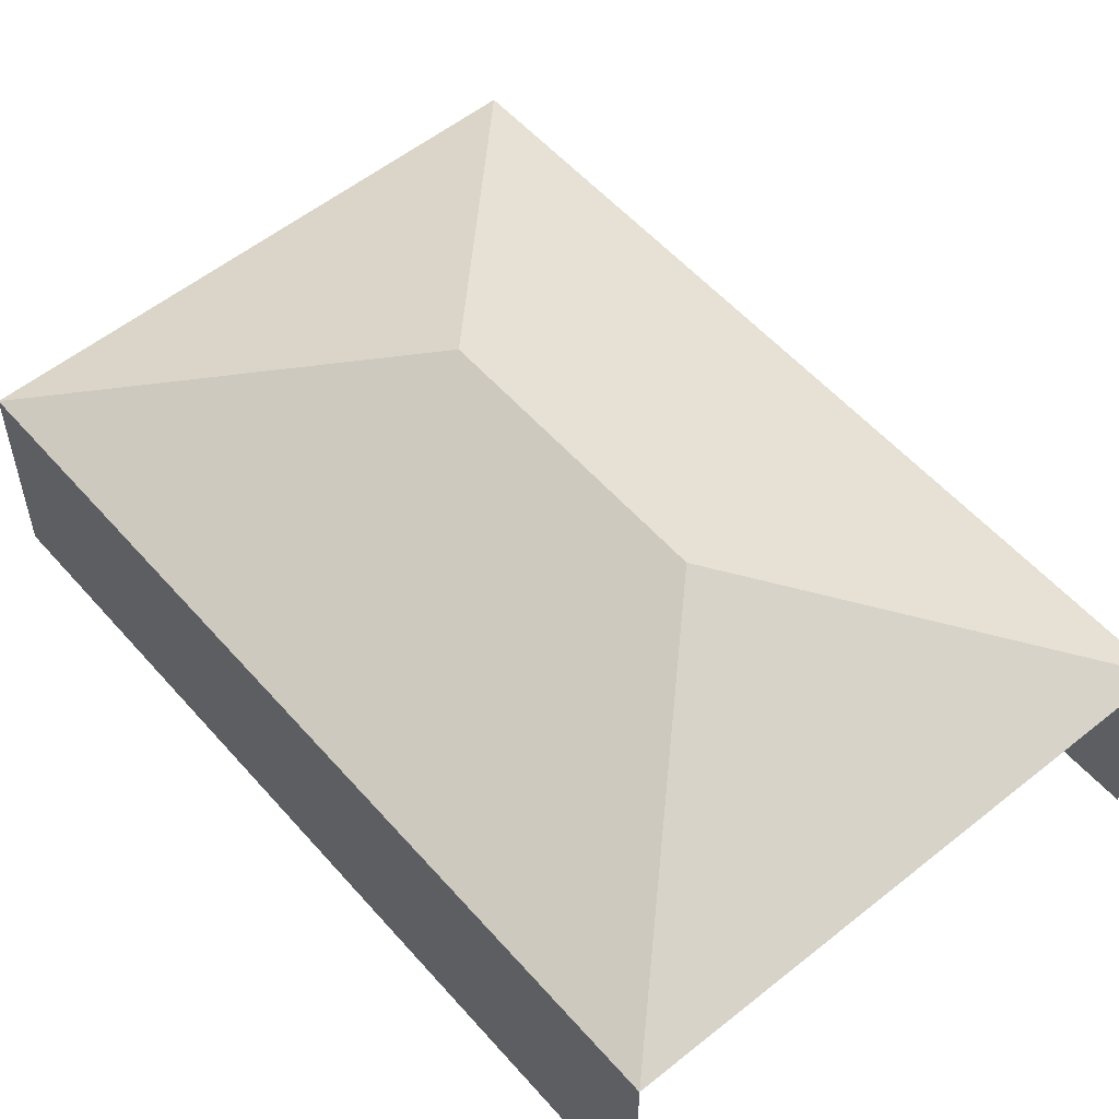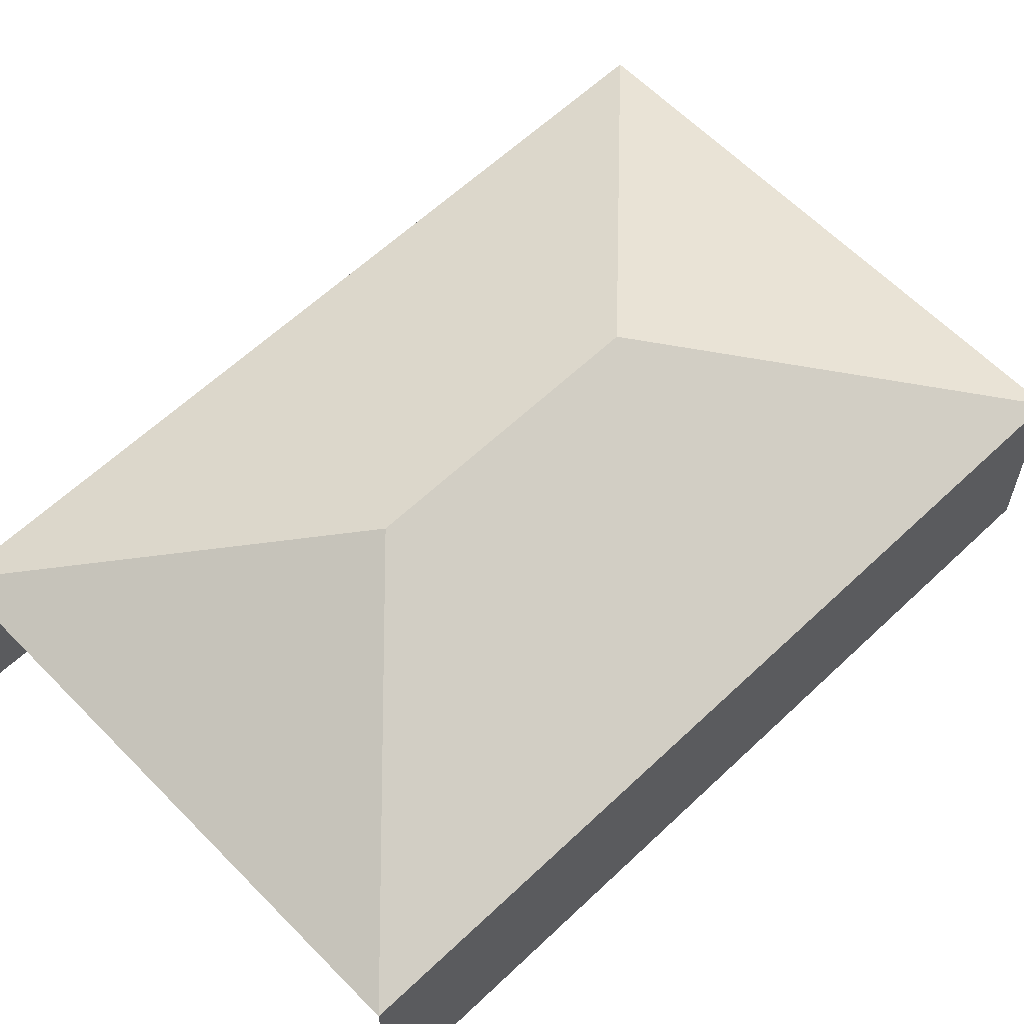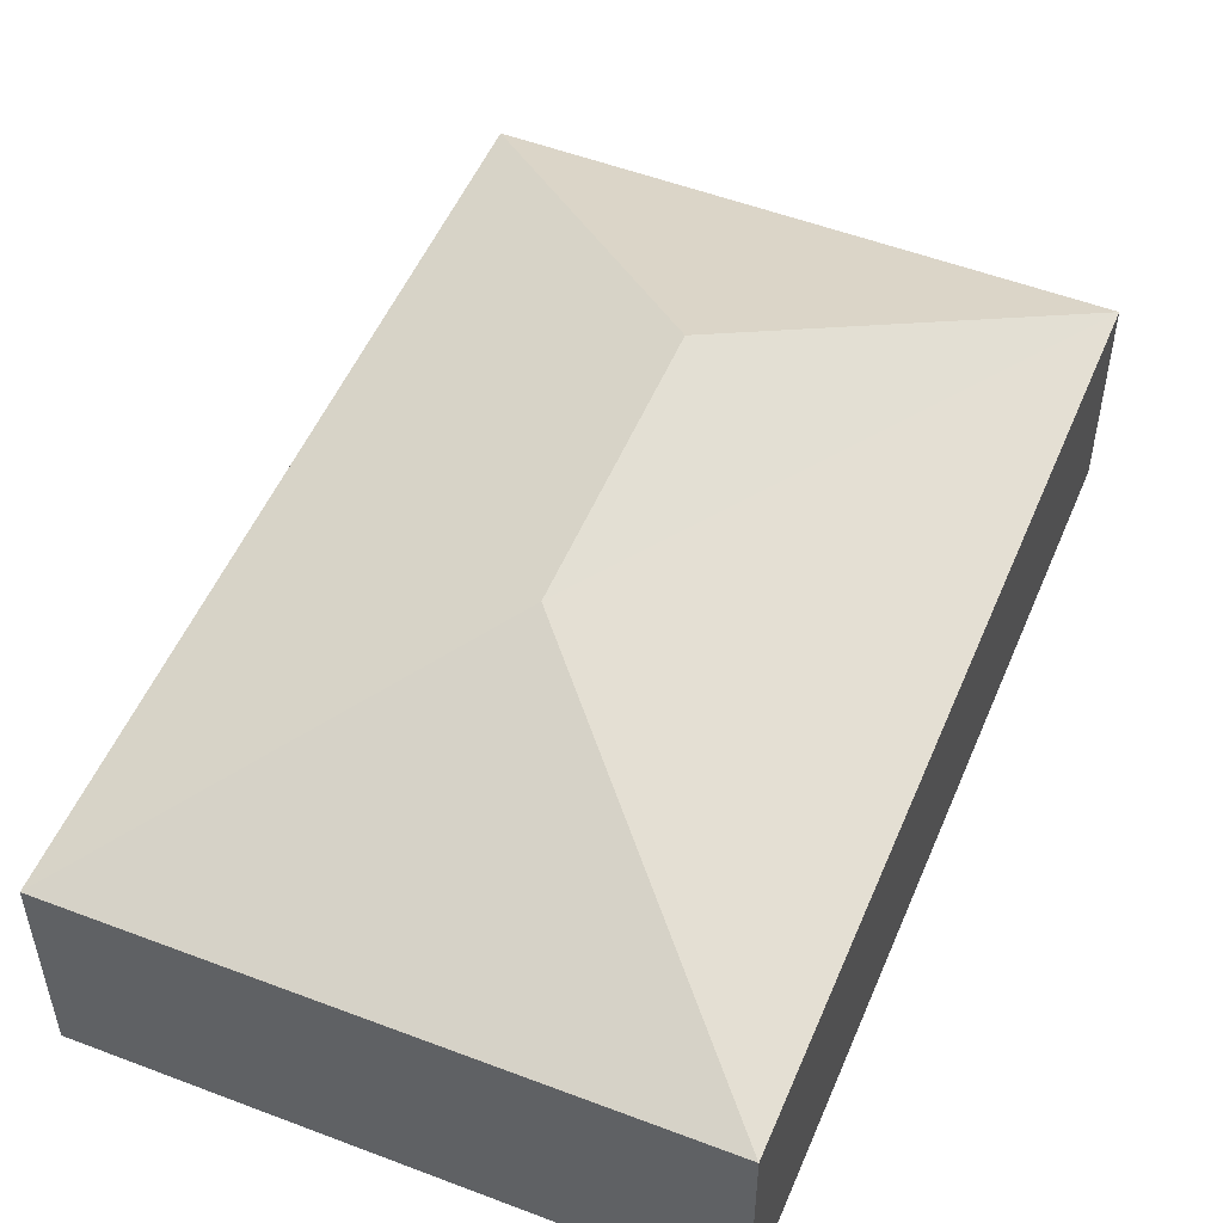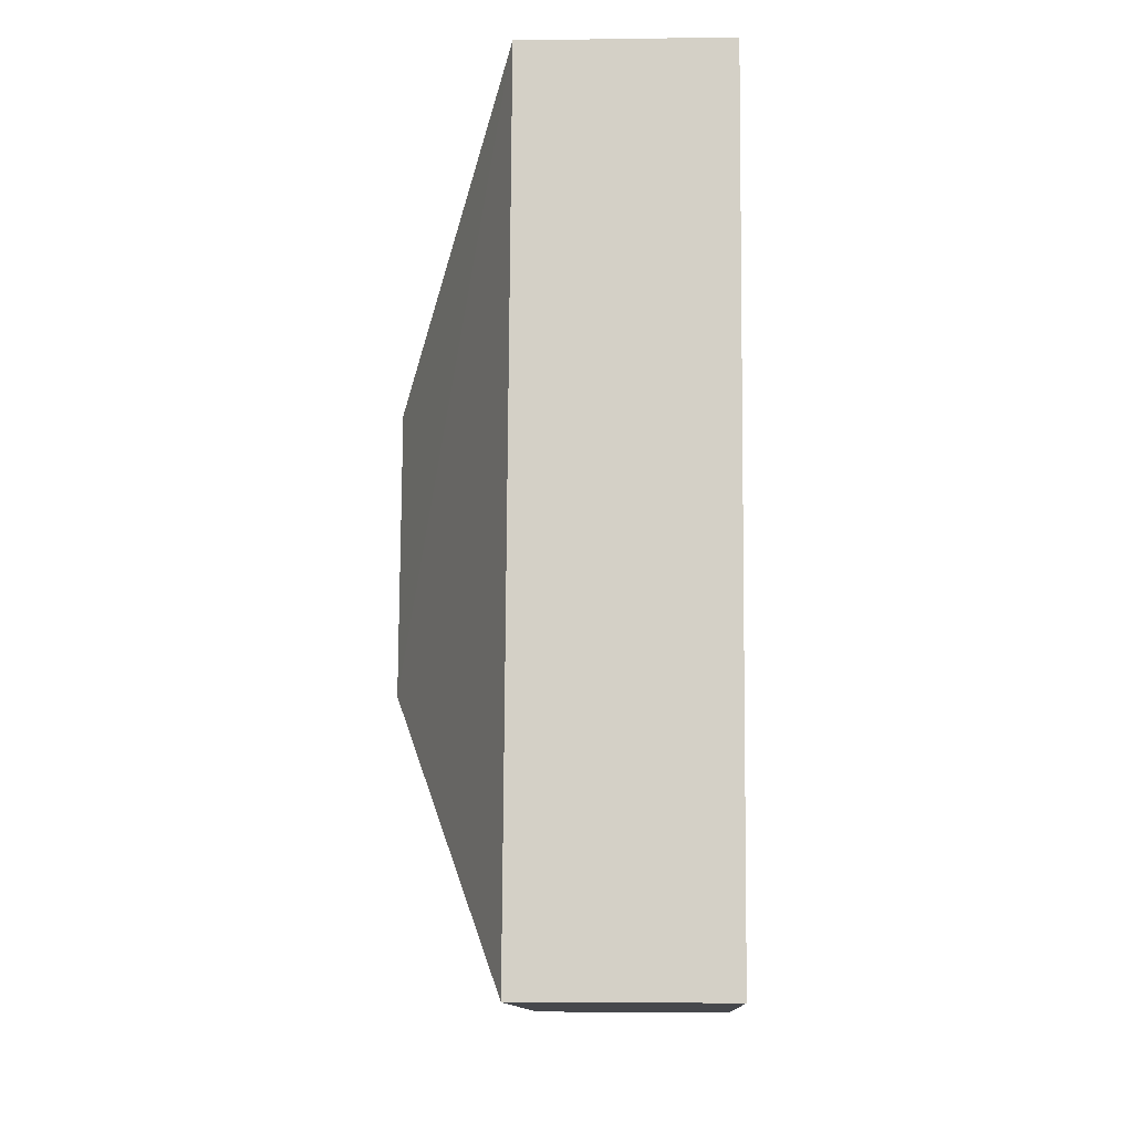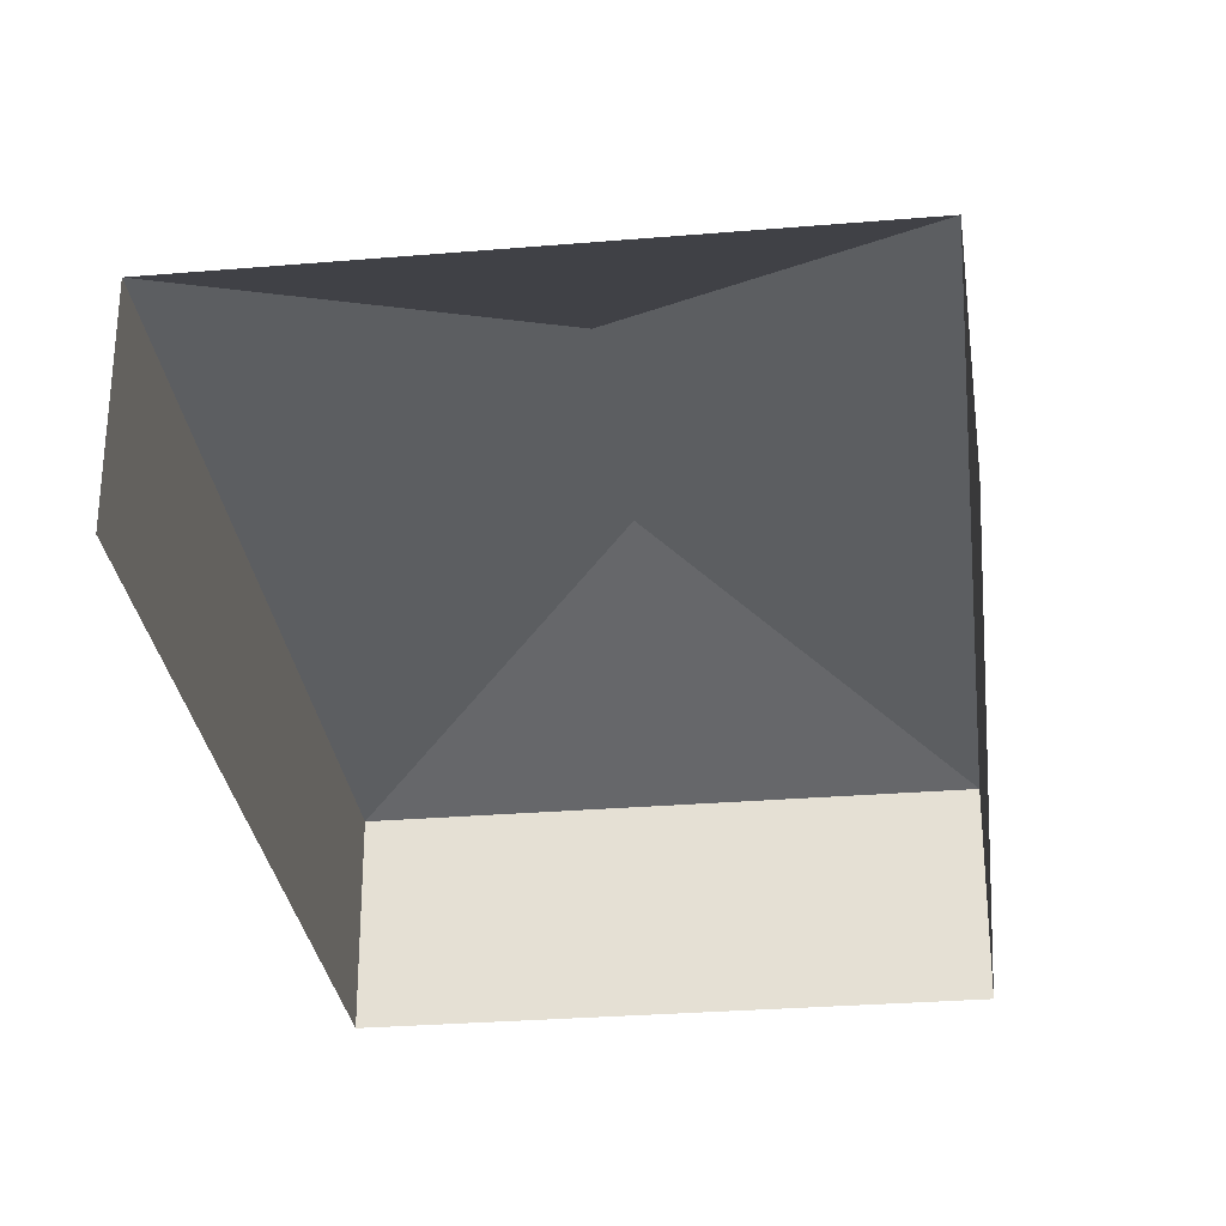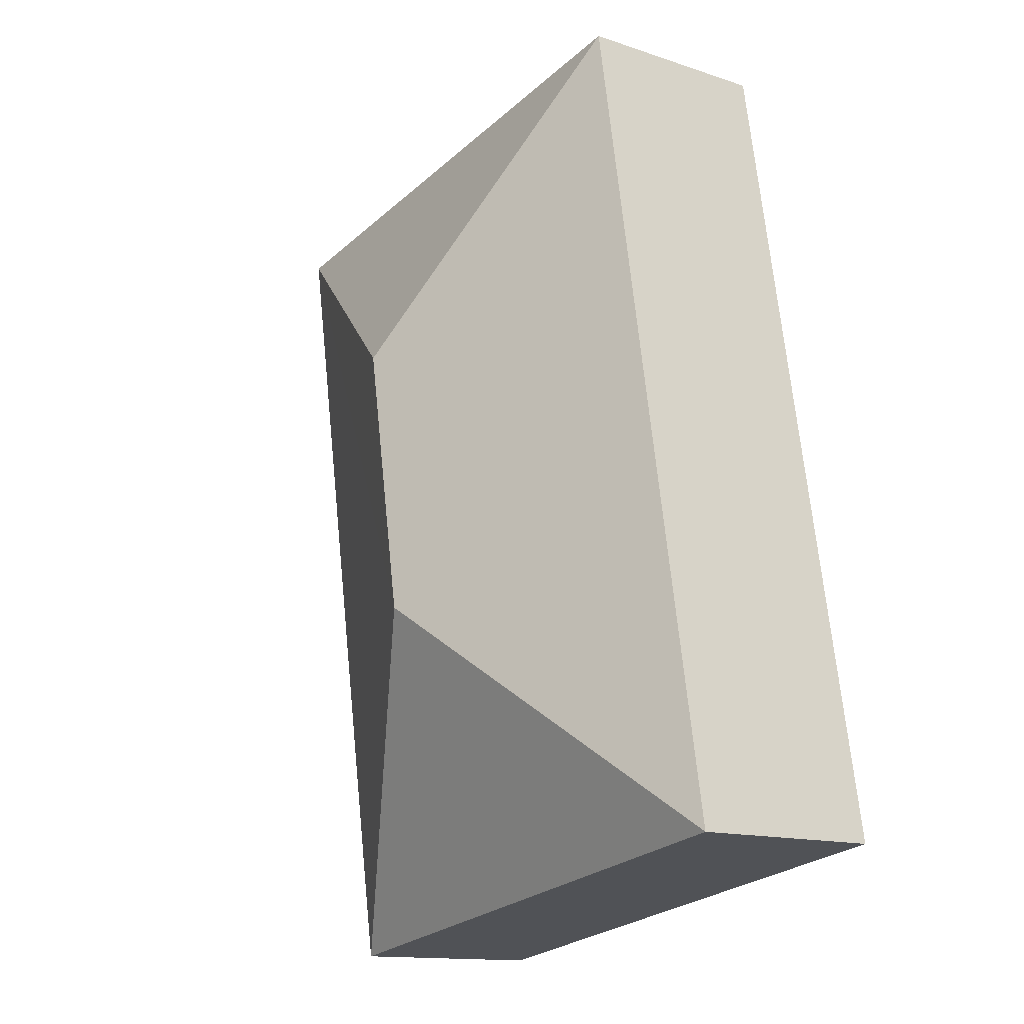
<metadata>
{"format":"obj","ext":"obj","renderer":"f3d","projection":"perspective","resolution":1024,"background":"white","views":[{"elev":55.1,"azim":149.3,"up":"+Z"},{"elev":61.1,"azim":-124.3,"up":"+Z"},{"elev":52.0,"azim":32.1,"up":"+Z"},{"elev":-1.7,"azim":92.4,"up":"+Y"},{"elev":-29.8,"azim":-163.4,"up":"+Z"},{"elev":-13.7,"azim":53.6,"up":"+Y"}]}
</metadata>
<code>
v -2.233e+05 -1.28e+05 16.05
v -2.233e+05 -1.279e+05 16.05
v -2.233e+05 -1.28e+05 16.05
v -2.233e+05 -1.279e+05 16.05
v -2.233e+05 -1.28e+05 21.22
v -2.233e+05 -1.279e+05 19.26
v -2.233e+05 -1.279e+05 19.26
v -2.233e+05 -1.28e+05 19.26
v -2.233e+05 -1.28e+05 21.22
v -2.233e+05 -1.28e+05 19.26
f 1 2 3
f 1 4 2
f 6 2 4
f 7 6 4
f 5 6 7
f 7 8 9
f 5 7 9
f 9 8 10
f 9 6 5
f 9 10 6
f 10 1 3
f 10 8 1
f 6 3 2
f 6 10 3
f 8 4 1
f 8 7 4

</code>
